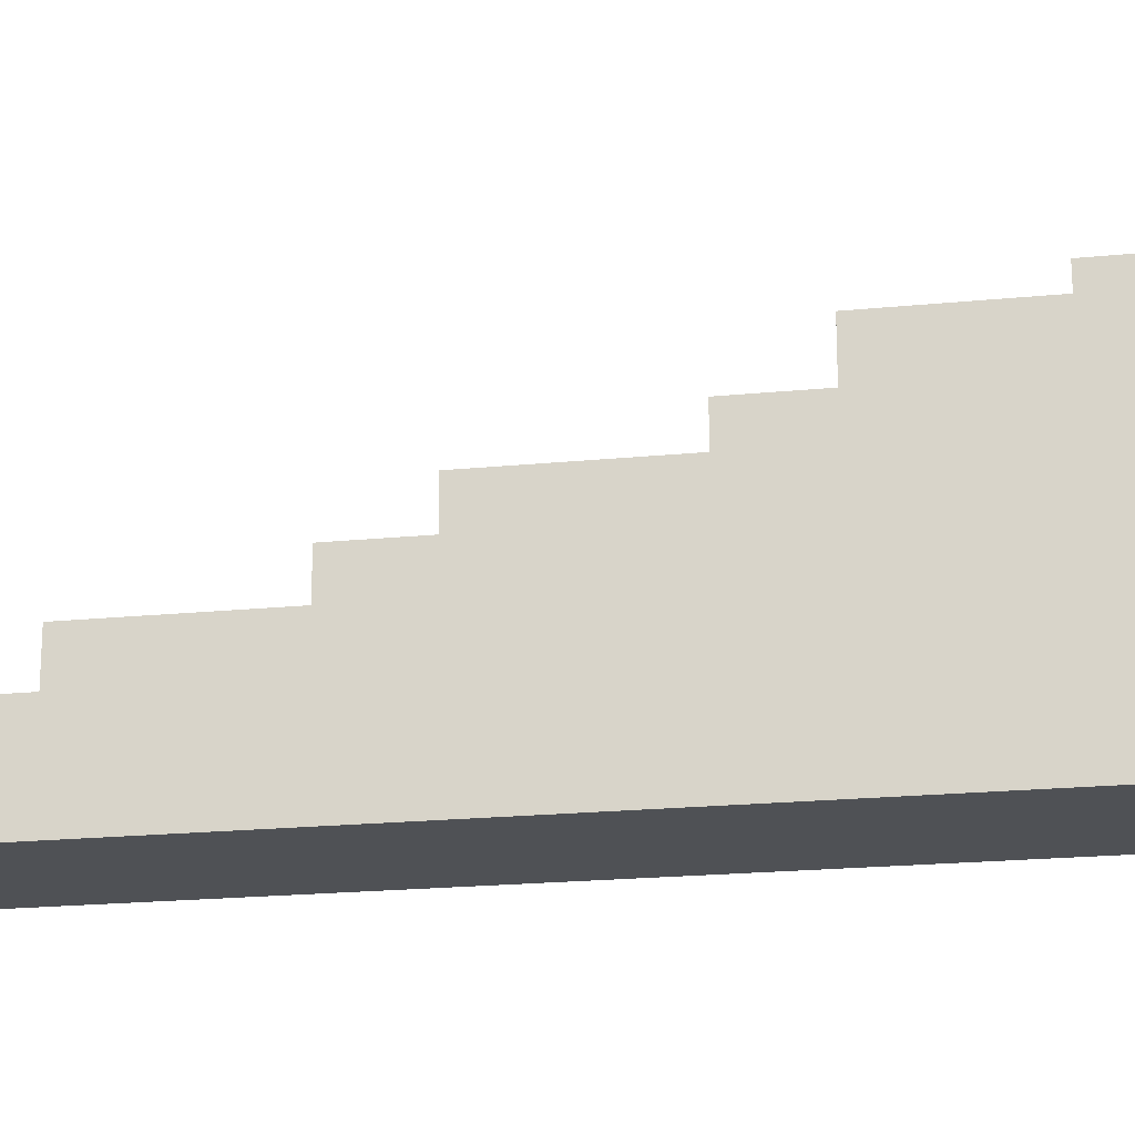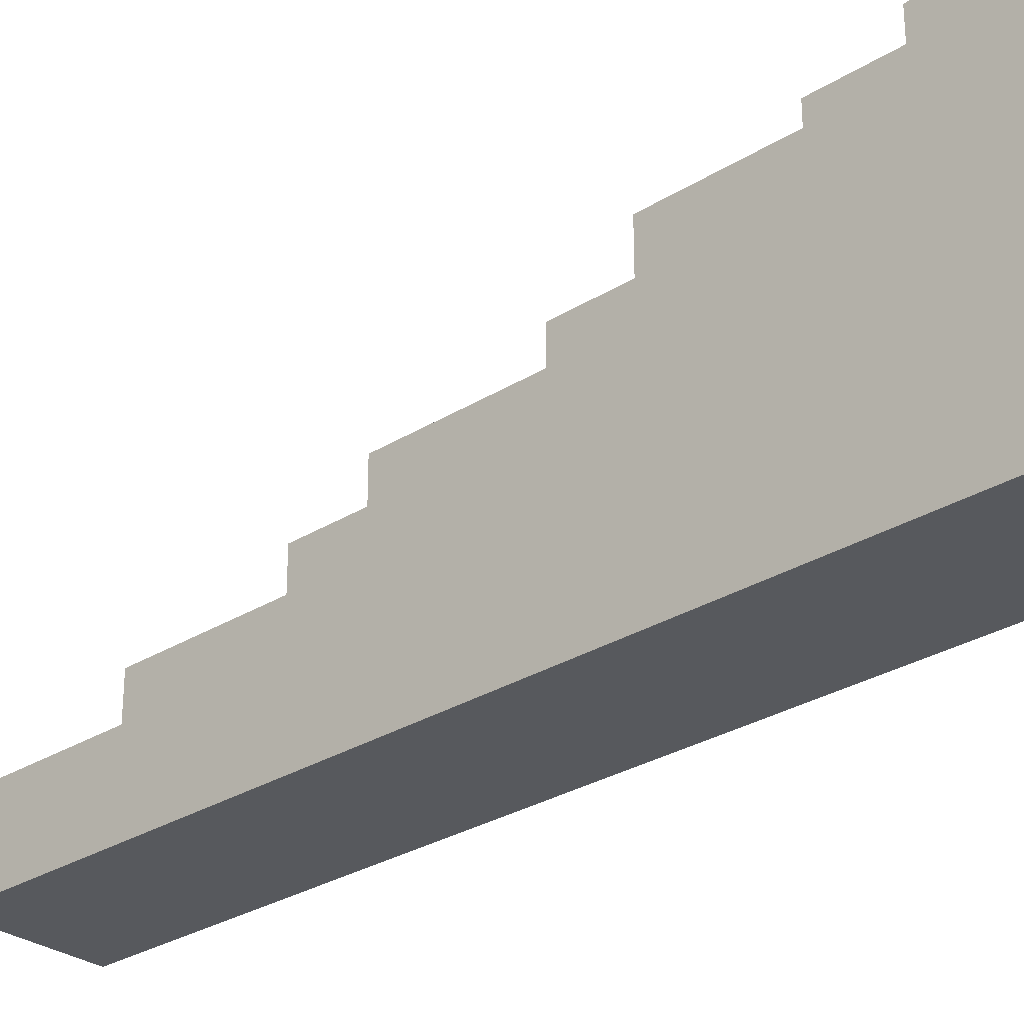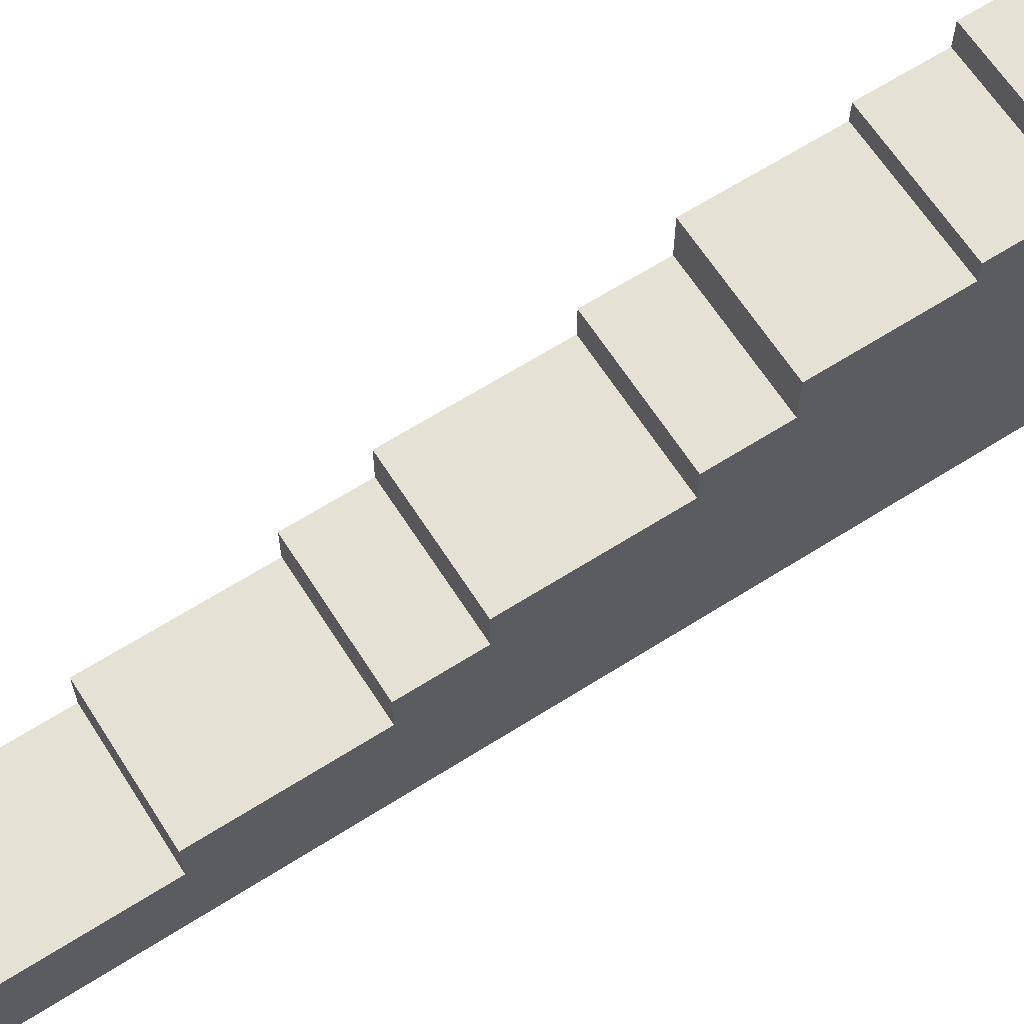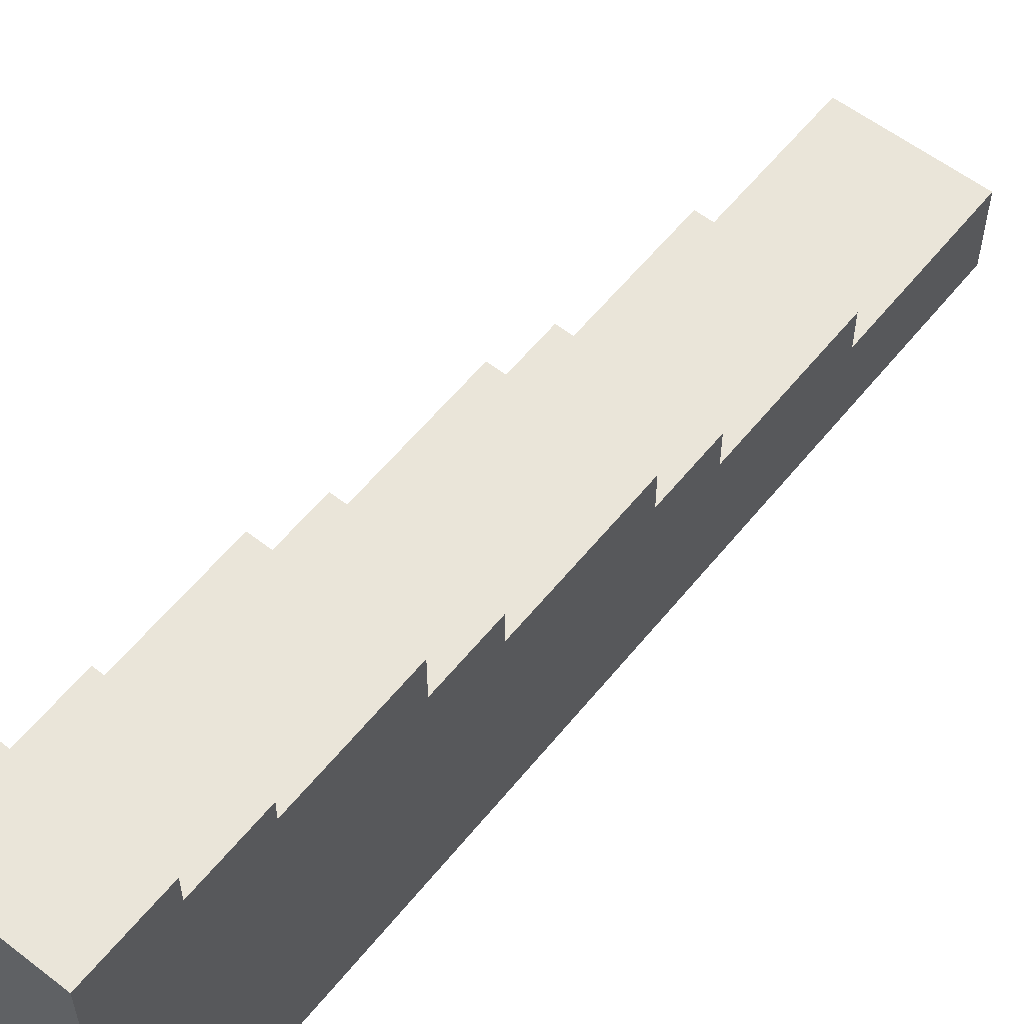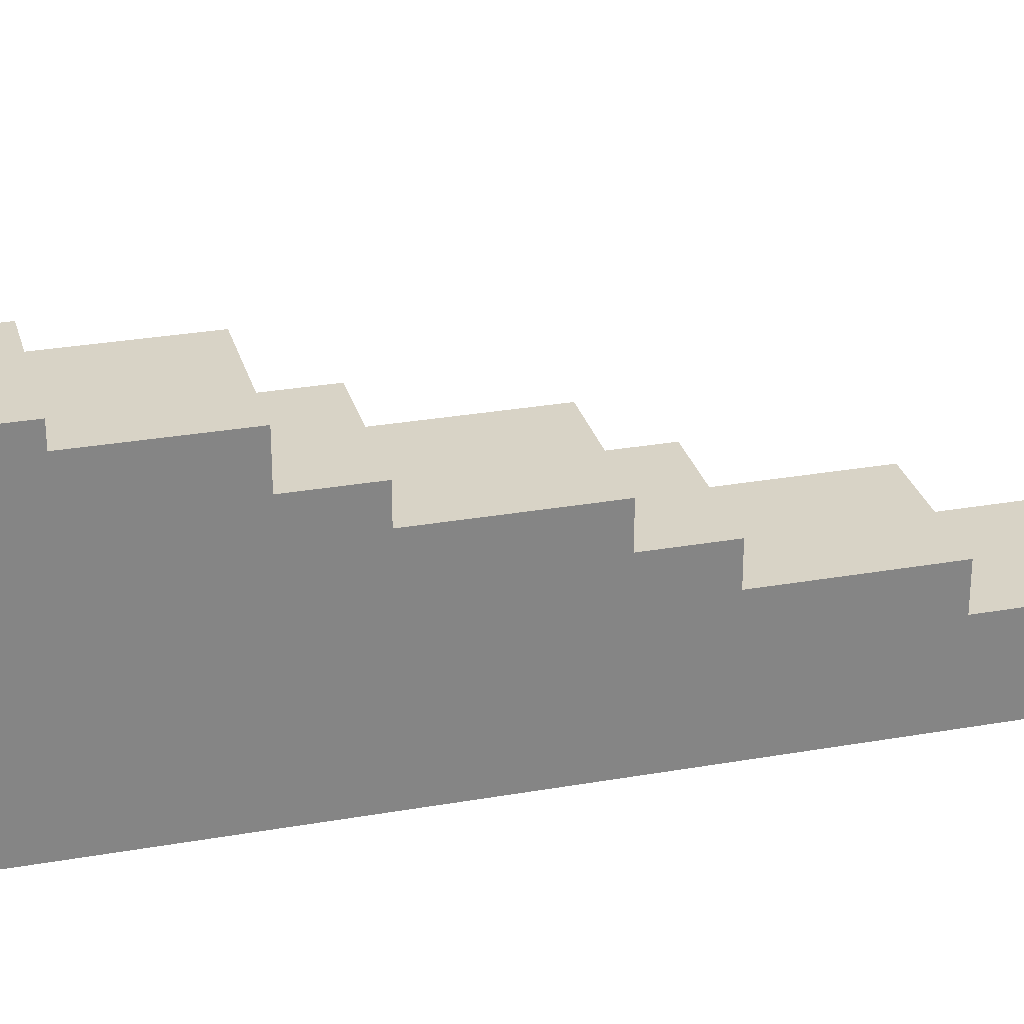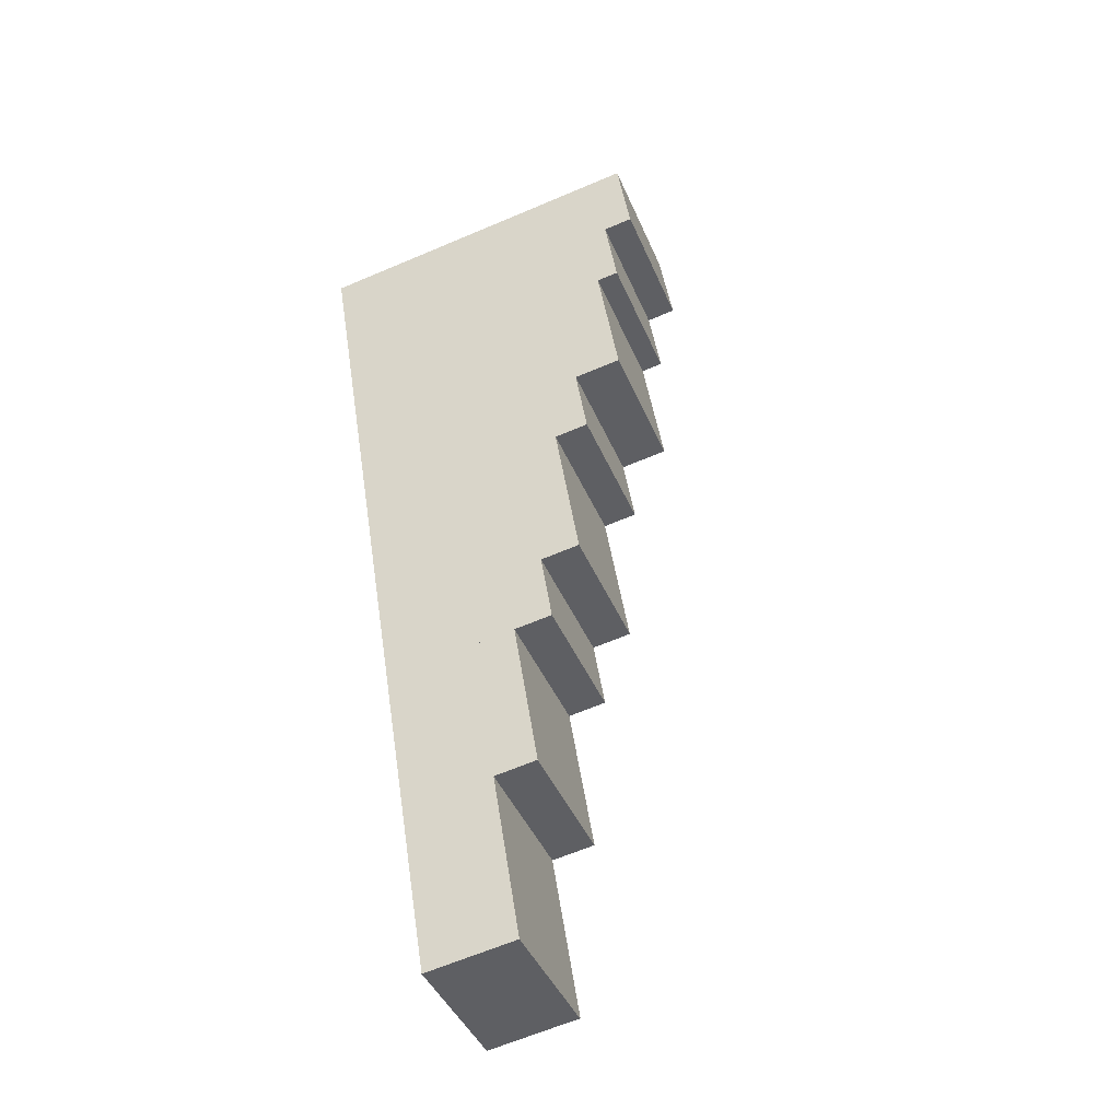
<metadata>
{"format":"obj","ext":"obj","renderer":"f3d","projection":"perspective","resolution":1024,"background":"white","views":[{"elev":-20.1,"azim":-58.1,"up":"+Y"},{"elev":-29.0,"azim":-25.6,"up":"+Y"},{"elev":64.2,"azim":-101.2,"up":"+Y"},{"elev":58.1,"azim":60.0,"up":"+Y"},{"elev":28.2,"azim":96.5,"up":"+Y"},{"elev":-65.1,"azim":113.1,"up":"+Z"}]}
</metadata>
<code>
v  24.72 17.76 34.58
v  17.08 17.76 43.38
v  26.7 17.76 39.63
v  15.09 17.76 38.34
v  15.09 -2.347e-15 38.34
v  17.08 -2.656e-15 43.38
v  26.7 -2.427e-15 39.63
v  24.72 -2.118e-15 34.58
v  20.52 15.28 23.92
v  15.09 15.28 38.34
v  24.72 15.28 34.58
v  10.89 15.28 27.67
v  10.89 -1.694e-15 27.67
v  20.52 -1.464e-15 23.92
v  14.26 9.607 8.02
v  8.913 9.607 22.64
v  18.54 9.607 18.89
v  4.635 9.607 11.77
v  4.635 -7.209e-16 11.77
v  8.913 -1.386e-15 22.64
v  18.54 -1.156e-15 18.89
v  14.26 -4.911e-16 8.02
v  30.31 22.82 48.78
v  22.78 22.82 57.87
v  32.41 22.82 54.12
v  20.68 22.82 52.53
v  20.68 -3.217e-15 52.53
v  22.78 -3.544e-15 57.87
v  32.41 -3.314e-15 54.12
v  30.31 -2.987e-15 48.78
v  18.54 12.39 18.89
v  10.89 12.39 27.67
v  20.52 12.39 23.92
v  8.913 12.39 22.64
v  0.063 6.5 -0.096
v  11.44 6.5 0.846
v  9.576 6.5 -3.893
v  14.26 6.5 8.02
v  4.635 6.5 11.77
v  0 6.5 3.98e-16
v  0 0 0
v  11.44 -5.18e-17 0.846
v  9.576 2.384e-16 -3.893
v  0.063 5.878e-18 -0.096
v  26.7 21.23 39.63
v  20.68 21.23 52.53
v  30.31 21.23 48.78
v  17.08 21.23 43.38
v  22.78 24.99 57.87
v  34.57 24.99 59.61
v  32.41 24.99 54.12
v  34.76 24.99 60.1
v  25.14 24.99 63.85
v  25.14 -3.91e-15 63.85
v  34.76 -3.68e-15 60.1
v  34.57 -3.65e-15 59.61
g defaultobject
f 1 2 3
f 2 1 4
f 5 2 4
f 2 5 6
f 6 3 2
f 3 6 7
f 7 1 3
f 1 7 8
f 8 4 1
f 4 8 5
f 8 6 5
f 6 8 7
f 9 10 11
f 10 9 12
f 13 10 12
f 10 13 5
f 5 11 10
f 11 5 8
f 8 9 11
f 9 8 14
f 14 12 9
f 12 14 13
f 14 5 13
f 5 14 8
f 15 16 17
f 16 15 18
f 19 16 18
f 16 19 20
f 20 17 16
f 17 20 21
f 21 15 17
f 15 21 22
f 22 18 15
f 18 22 19
f 22 20 19
f 20 22 21
f 23 24 25
f 24 23 26
f 27 24 26
f 24 27 28
f 28 25 24
f 25 28 29
f 29 23 25
f 23 29 30
f 30 26 23
f 26 30 27
f 30 28 27
f 28 30 29
f 31 32 33
f 32 31 34
f 20 32 34
f 32 20 13
f 13 33 32
f 33 13 14
f 14 31 33
f 31 14 21
f 21 34 31
f 34 21 20
f 21 13 20
f 13 21 14
f 35 36 37
f 36 35 38
f 38 35 39
f 39 35 40
f 41 39 40
f 39 41 19
f 19 38 39
f 38 19 22
f 22 36 38
f 36 22 42
f 36 42 37
f 37 42 43
f 43 35 37
f 35 43 44
f 44 40 35
f 40 44 41
f 41 22 19
f 22 41 44
f 22 44 43
f 22 43 42
f 45 46 47
f 46 45 48
f 6 46 48
f 46 6 27
f 27 47 46
f 47 27 30
f 30 45 47
f 45 30 7
f 7 48 45
f 48 7 6
f 7 27 6
f 27 7 30
f 49 50 51
f 50 49 52
f 52 49 53
f 28 53 49
f 53 28 54
f 54 52 53
f 52 54 55
f 55 50 52
f 50 55 51
f 51 55 29
f 29 55 56
f 29 49 51
f 49 29 28
f 29 54 28
f 54 29 56
f 54 56 55

</code>
